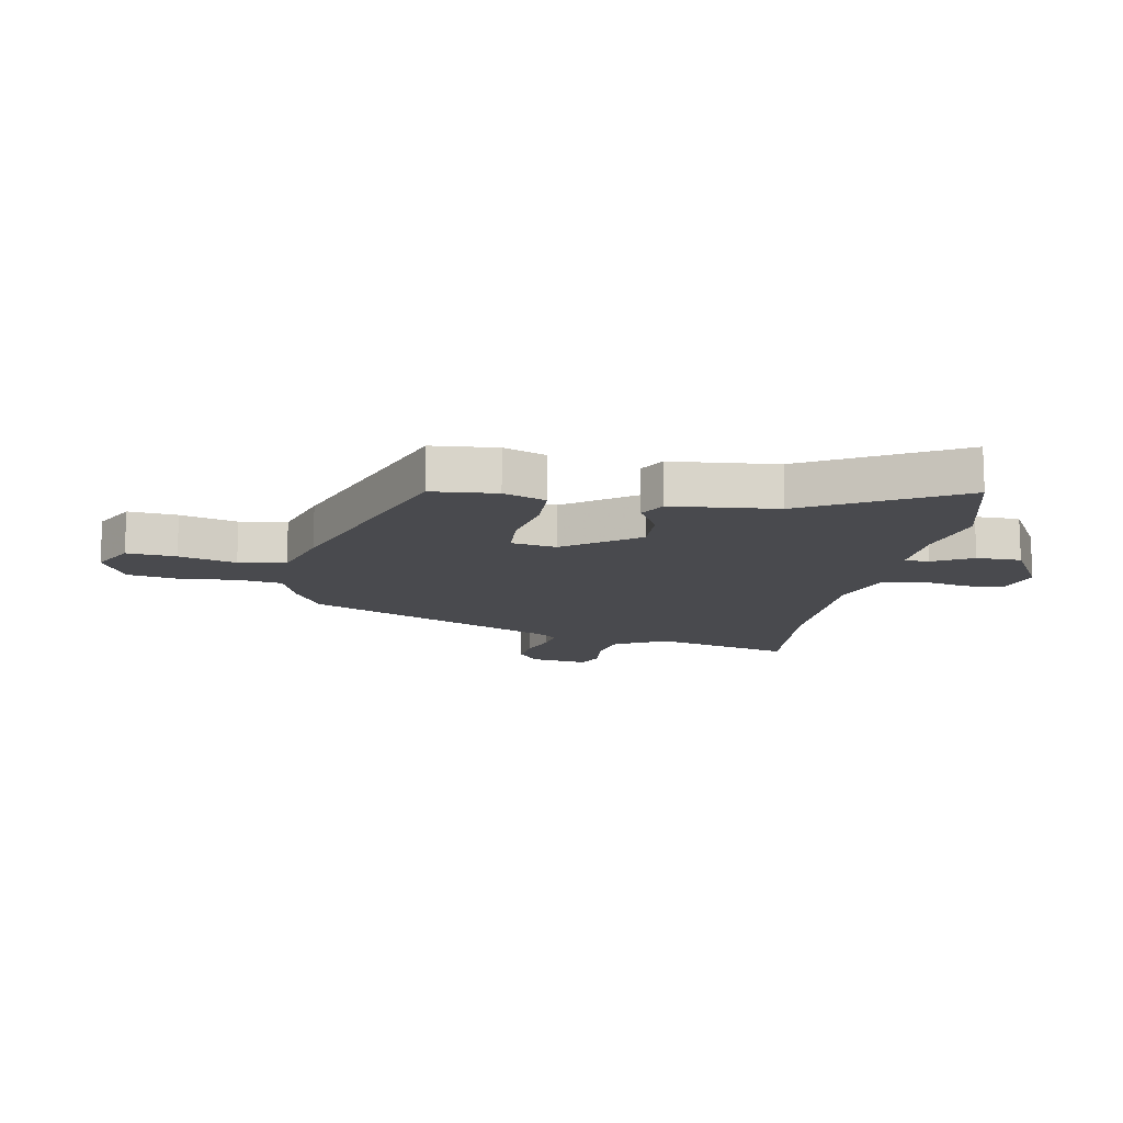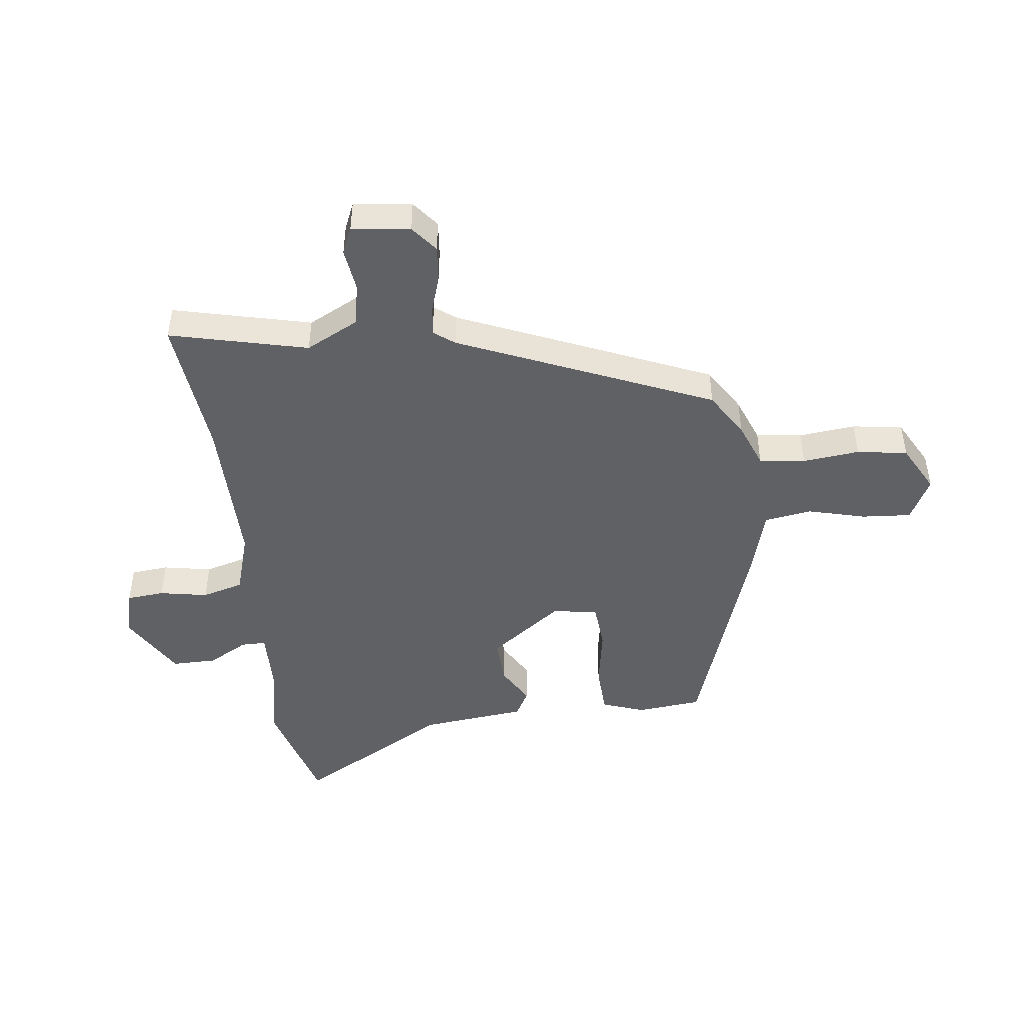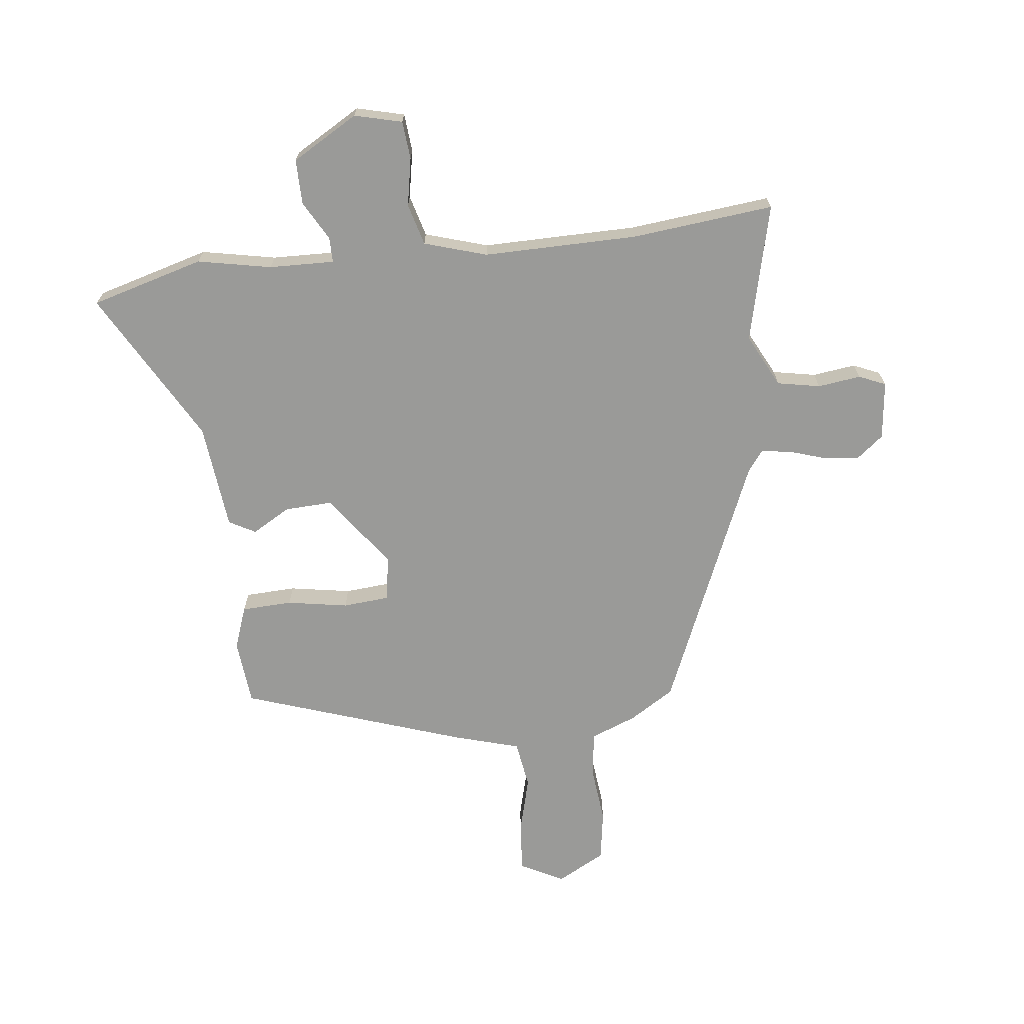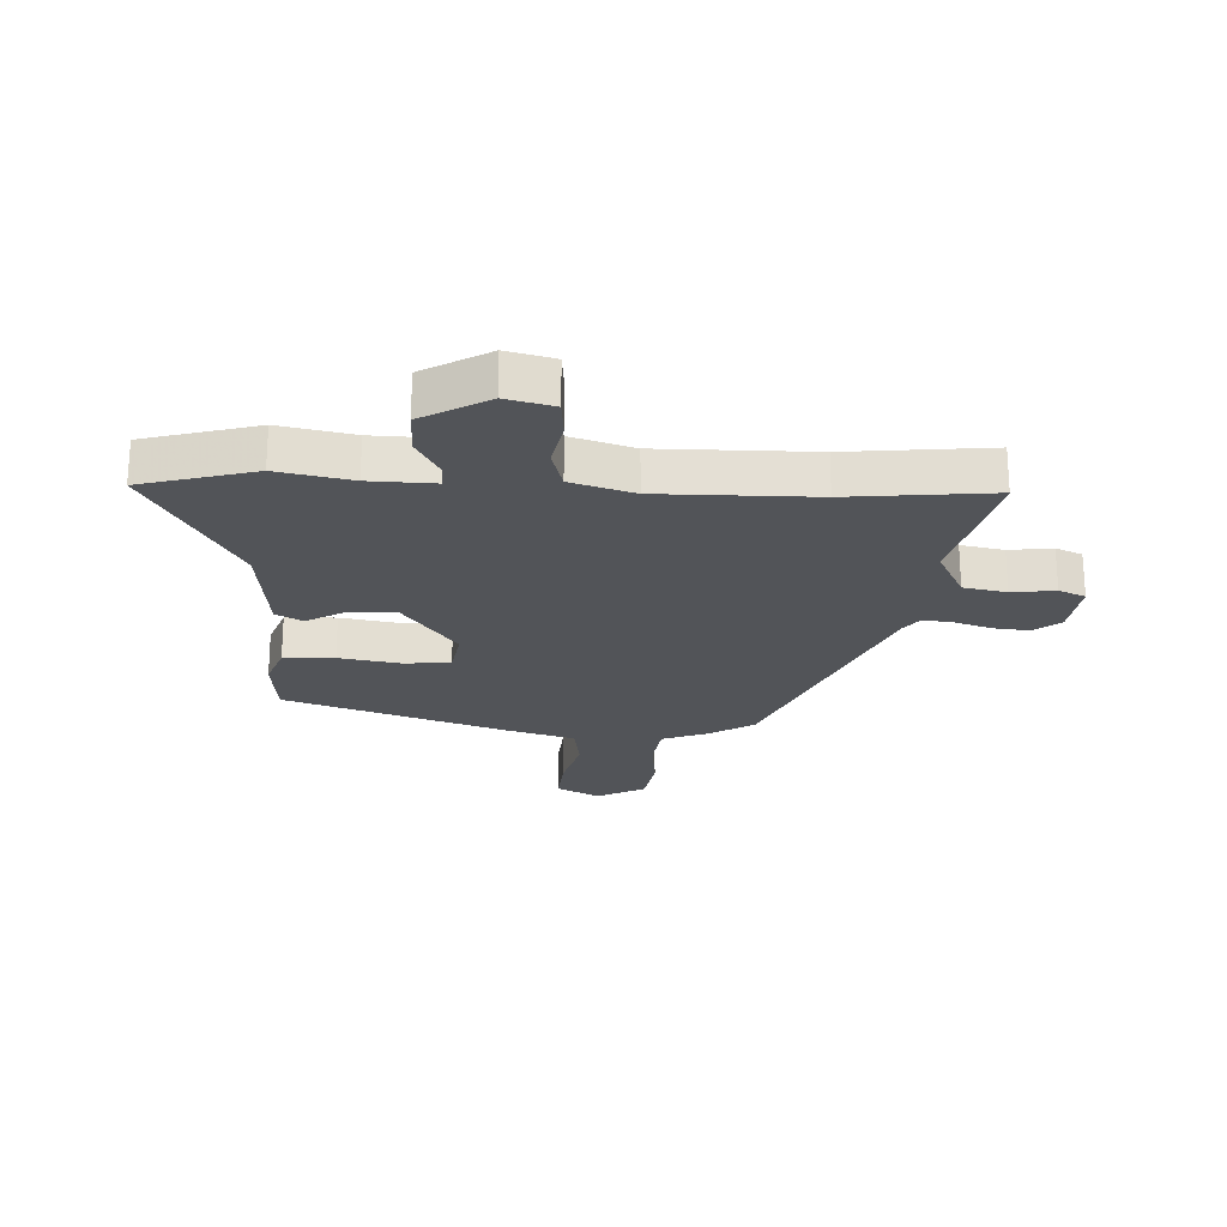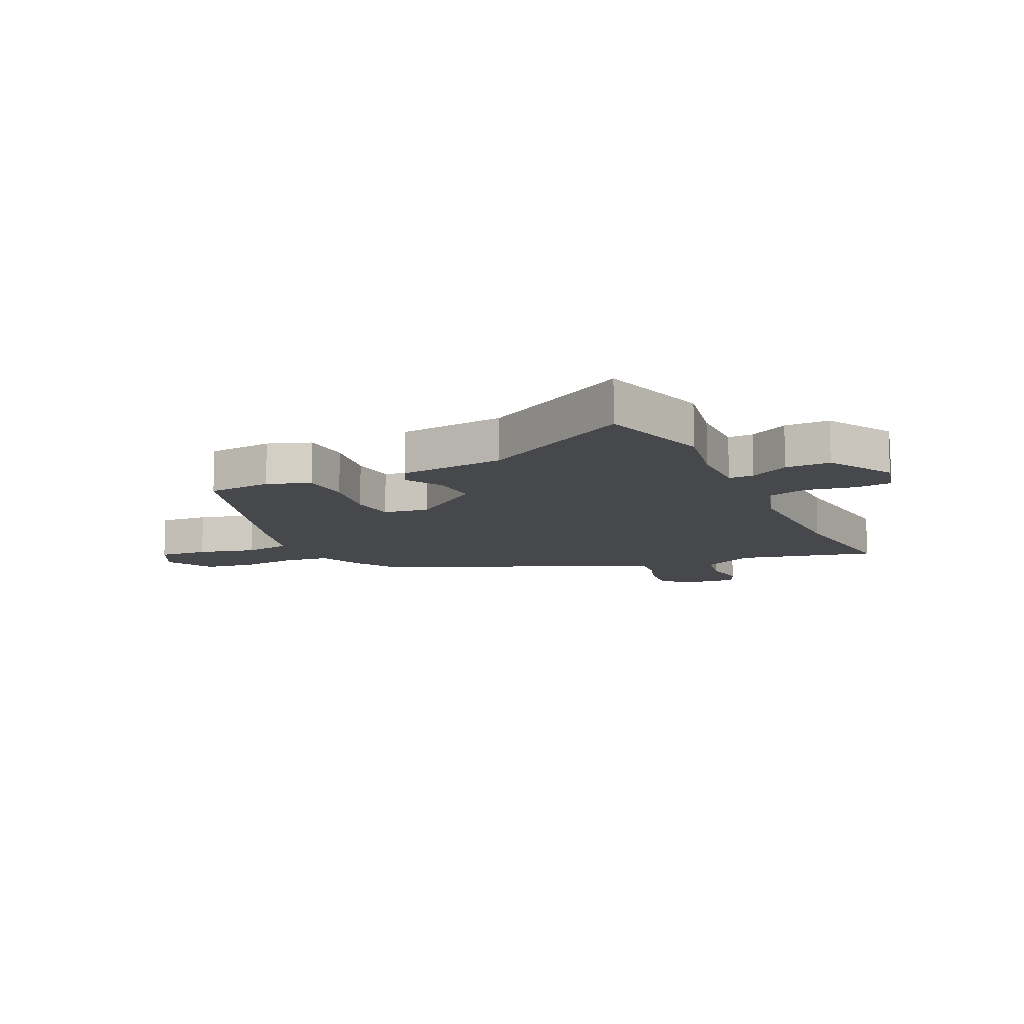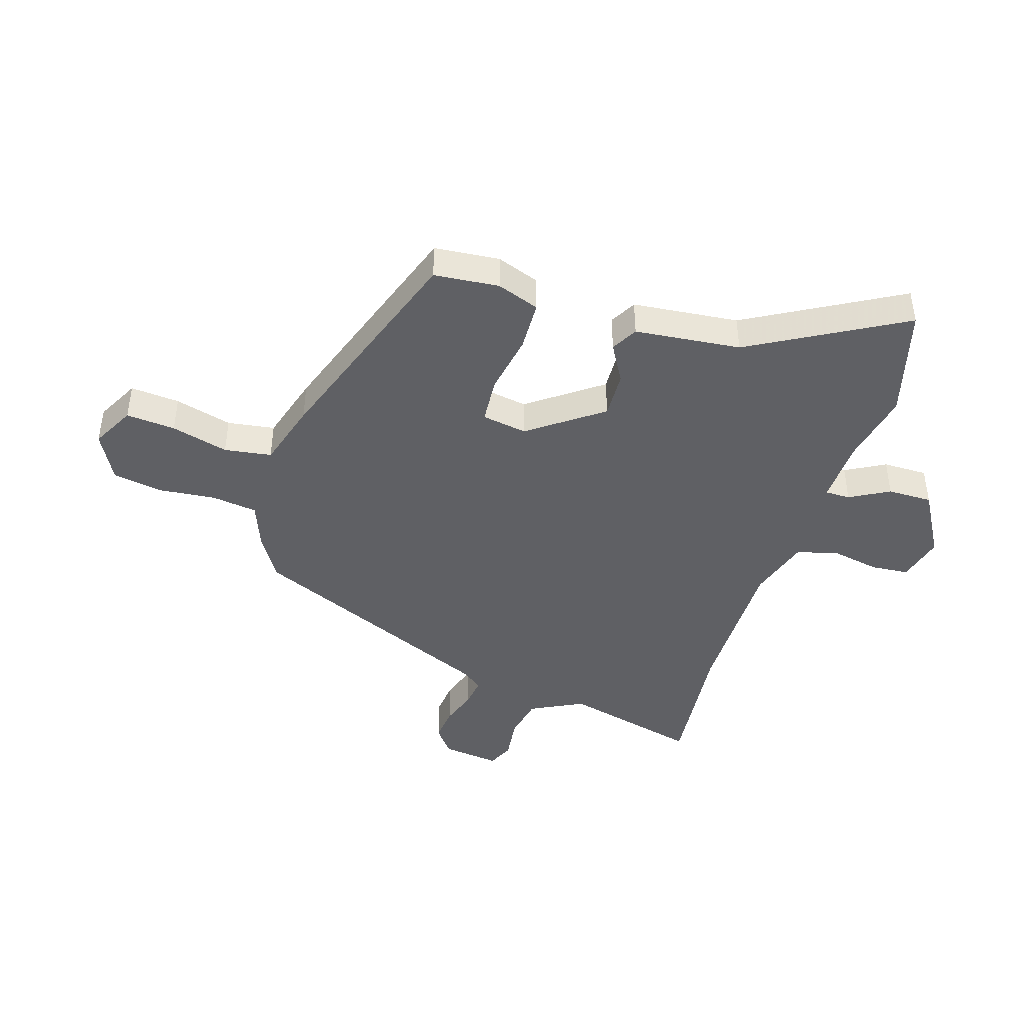
<metadata>
{"format":"obj","ext":"obj","renderer":"f3d","projection":"perspective","resolution":1024,"background":"white","views":[{"elev":-13.4,"azim":77.9,"up":"+Y"},{"elev":-46.4,"azim":-84.0,"up":"+Y"},{"elev":-69.2,"azim":-174.4,"up":"+Y"},{"elev":-23.1,"azim":176.2,"up":"+Y"},{"elev":-11.4,"azim":114.4,"up":"+Y"},{"elev":-43.5,"azim":71.3,"up":"+Y"}]}
</metadata>
<code>
v -0.302 0.07 -0.476
v -0.546 0.07 -0.506
v -0.493 0.07 -0.269
v -0.541 0.07 -0.179
v -0.615 0.07 -0.166
v -0.689 0.07 -0.177
v -0.735 0.07 -0.158
v -0.725 0.07 -0.058
v -0.68 0.07 -0.021
v -0.619 0.07 -0.026
v -0.556 0.07 -0.045
v -0.504 0.07 -0.051
v -0.478 0.07 -0.015
v -0.301 0.07 0.421
v -0.225 0.07 0.47
v -0.147 0.07 0.502
v -0.138 0.07 0.581
v -0.15 0.07 0.678
v -0.138 0.07 0.765
v -0.056 0.07 0.811
v 0.019 0.07 0.774
v 0.014 0.07 0.689
v -0.01 0.07 0.59
v 0.004 0.07 0.509
v 0.119 0.07 0.478
v 0.502 0.07 0.356
v 0.515 0.07 0.244
v 0.49 0.07 0.17
v 0.403 0.07 0.165
v 0.298 0.07 0.181
v 0.218 0.07 0.173
v 0.207 0.07 0.095
v 0.301 0.07 -0.028
v 0.382 0.07 -0.023
v 0.447 0.07 0.016
v 0.493 0.07 -0.008
v 0.516 0.07 -0.19
v 0.669 0.07 -0.449
v 0.476 0.07 -0.507
v 0.349 0.07 -0.484
v 0.237 0.07 -0.483
v 0.238 0.07 -0.526
v 0.277 0.07 -0.593
v 0.279 0.07 -0.67
v 0.167 0.07 -0.738
v 0.085 0.07 -0.719
v 0.078 0.07 -0.654
v 0.092 0.07 -0.571
v 0.071 0.07 -0.5
v -0.037 0.07 -0.469
v -0.302 0 -0.476
v -0.546 0 -0.506
v -0.493 0 -0.269
v -0.541 0 -0.179
v -0.615 0 -0.166
v -0.689 0 -0.177
v -0.735 0 -0.158
v -0.725 0 -0.058
v -0.68 0 -0.021
v -0.619 0 -0.026
v -0.556 0 -0.045
v -0.504 0 -0.051
v -0.478 0 -0.015
v -0.301 0 0.421
v -0.225 0 0.47
v -0.147 0 0.502
v -0.138 0 0.581
v -0.15 0 0.678
v -0.138 0 0.765
v -0.056 0 0.811
v 0.019 0 0.774
v 0.014 0 0.689
v -0.01 0 0.59
v 0.004 0 0.509
v 0.119 0 0.478
v 0.502 0 0.356
v 0.515 0 0.244
v 0.49 0 0.17
v 0.403 0 0.165
v 0.298 0 0.181
v 0.218 0 0.173
v 0.207 0 0.095
v 0.301 0 -0.028
v 0.382 0 -0.023
v 0.447 0 0.016
v 0.493 0 -0.008
v 0.516 0 -0.19
v 0.669 0 -0.449
v 0.476 0 -0.507
v 0.349 0 -0.484
v 0.237 0 -0.483
v 0.238 0 -0.526
v 0.277 0 -0.593
v 0.279 0 -0.67
v 0.167 0 -0.738
v 0.085 0 -0.719
v 0.078 0 -0.654
v 0.092 0 -0.571
v 0.071 0 -0.5
v -0.037 0 -0.469
f 45 46 47 48
f 45 48 49
f 42 43 44 45
f 41 42 45 49
f 37 38 39 40
f 37 40 41
f 34 35 36 37
f 33 34 37 41
f 32 33 41 49
f 27 28 29 30
f 27 30 31
f 24 25 26 27
f 24 27 31
f 20 21 22 23
f 20 23 24
f 17 18 19 20
f 16 17 20 24
f 13 14 15 16
f 13 16 24 31
f 8 9 10 11
f 8 11 12
f 5 6 7 8
f 4 5 8 12
f 3 4 12 13
f 1 2 3
f 50 1 3 13
f 32 49 50
f 13 31 32 50
f 98 97 96 95
f 99 98 95
f 95 94 93 92
f 99 95 92 91
f 90 89 88 87
f 91 90 87
f 87 86 85 84
f 91 87 84 83
f 99 91 83 82
f 80 79 78 77
f 81 80 77
f 77 76 75 74
f 81 77 74
f 73 72 71 70
f 74 73 70
f 70 69 68 67
f 74 70 67 66
f 66 65 64 63
f 81 74 66 63
f 61 60 59 58
f 62 61 58
f 58 57 56 55
f 62 58 55 54
f 63 62 54 53
f 53 52 51
f 63 53 51 100
f 100 99 82
f 100 82 81 63
f 1 51 52 2
f 2 52 53 3
f 3 53 54 4
f 4 54 55 5
f 5 55 56 6
f 6 56 57 7
f 7 57 58 8
f 8 58 59 9
f 9 59 60 10
f 10 60 61 11
f 11 61 62 12
f 12 62 63 13
f 13 63 64 14
f 14 64 65 15
f 15 65 66 16
f 16 66 67 17
f 17 67 68 18
f 18 68 69 19
f 19 69 70 20
f 20 70 71 21
f 21 71 72 22
f 22 72 73 23
f 23 73 74 24
f 24 74 75 25
f 25 75 76 26
f 26 76 77 27
f 27 77 78 28
f 28 78 79 29
f 29 79 80 30
f 30 80 81 31
f 31 81 82 32
f 32 82 83 33
f 33 83 84 34
f 34 84 85 35
f 35 85 86 36
f 36 86 87 37
f 37 87 88 38
f 38 88 89 39
f 39 89 90 40
f 40 90 91 41
f 41 91 92 42
f 42 92 93 43
f 43 93 94 44
f 44 94 95 45
f 45 95 96 46
f 46 96 97 47
f 47 97 98 48
f 48 98 99 49
f 49 99 100 50
f 50 100 51 1

</code>
